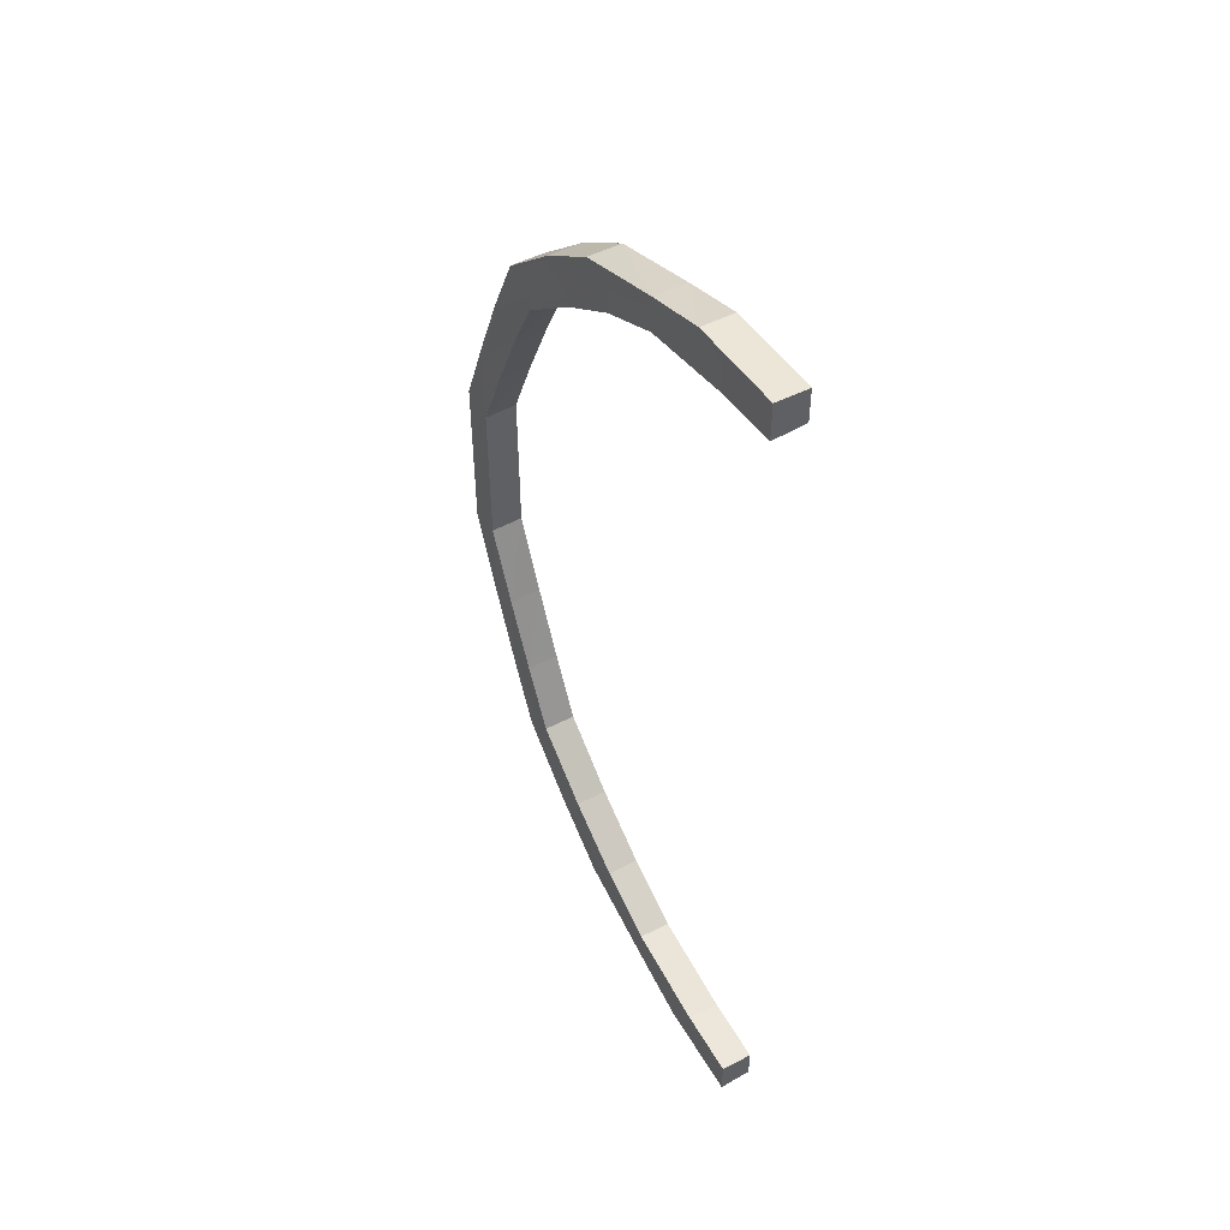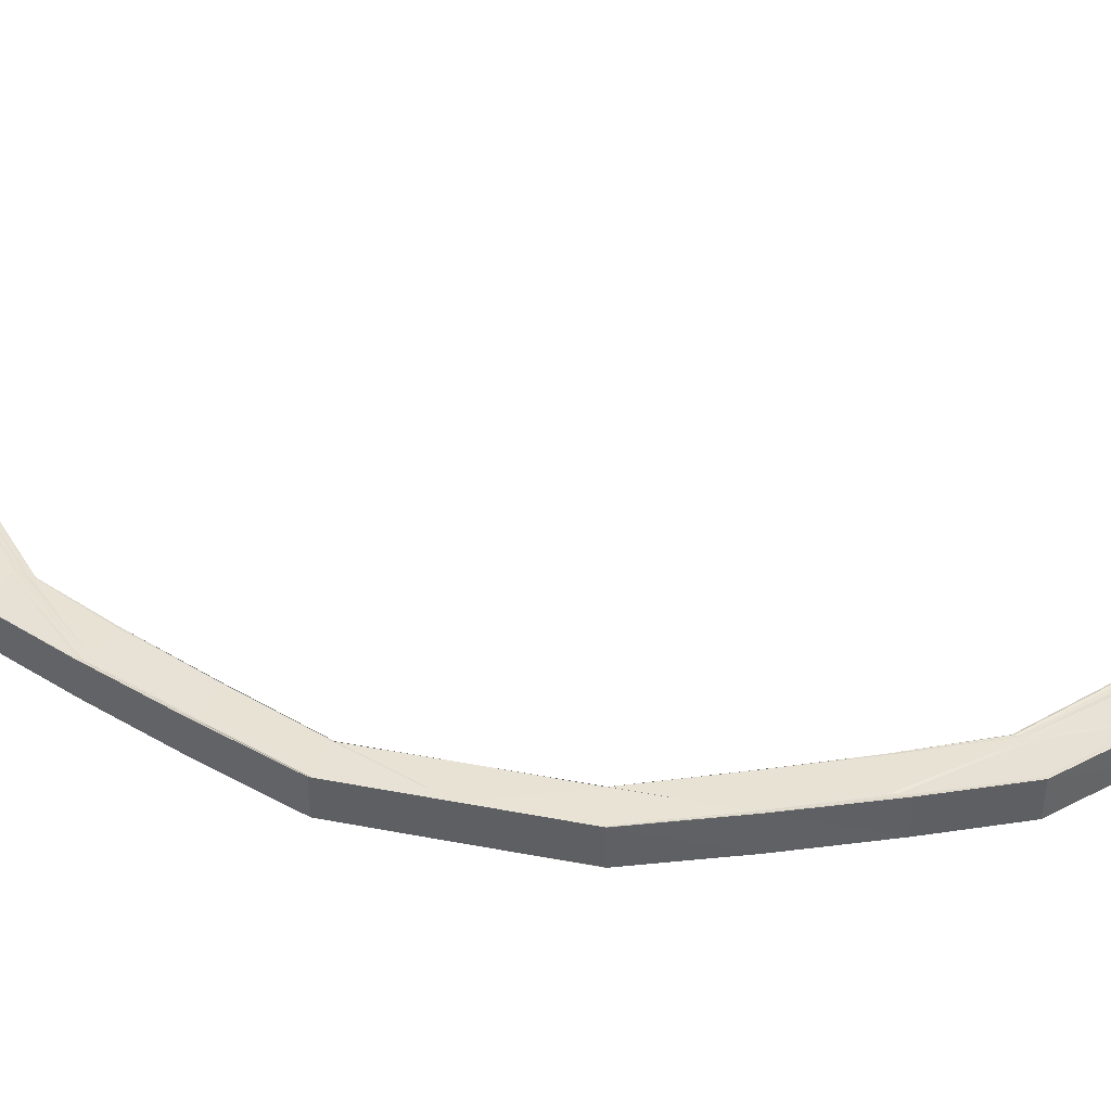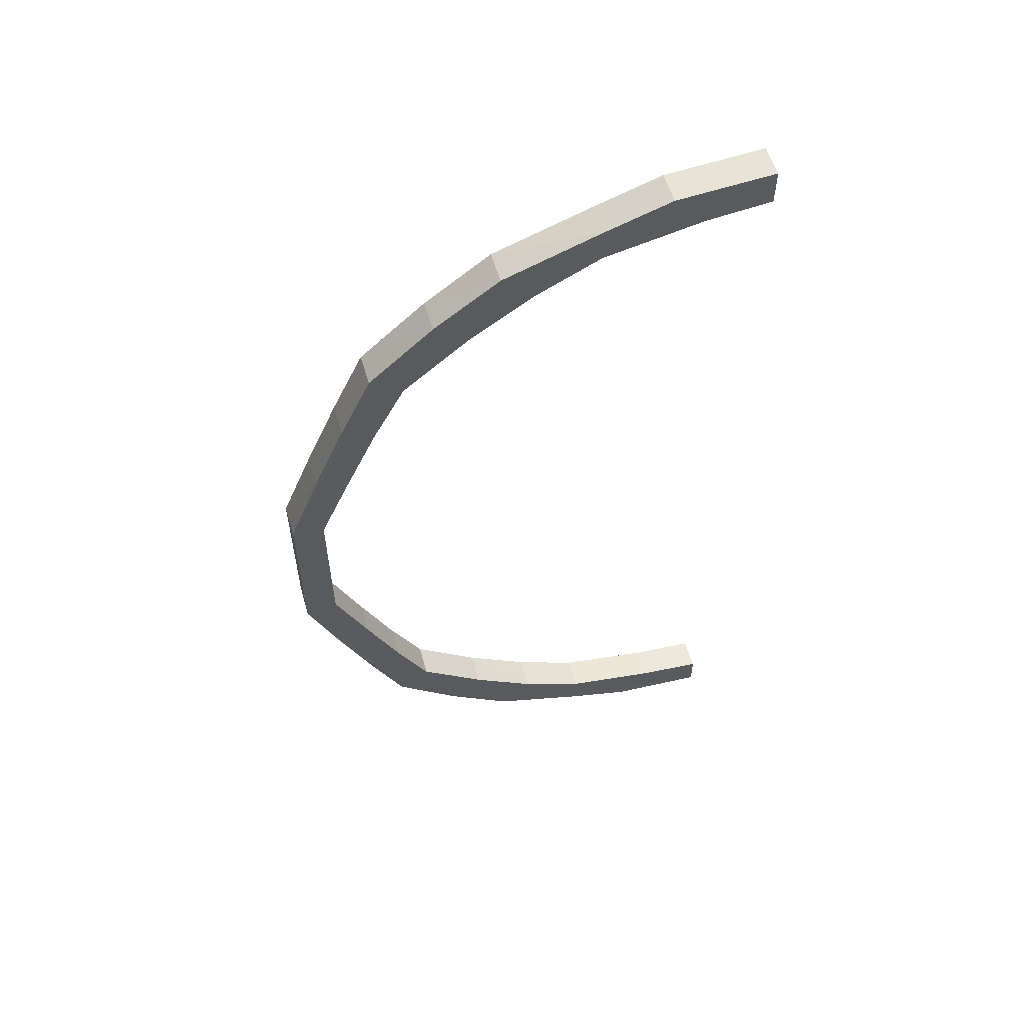
<metadata>
{"format":"obj","ext":"obj","renderer":"f3d","projection":"perspective","resolution":1024,"background":"white","views":[{"elev":51.2,"azim":-120.6,"up":"+Z"},{"elev":40.3,"azim":103.5,"up":"+Y"},{"elev":58.7,"azim":164.6,"up":"+Z"}]}
</metadata>
<code>
o 738
v 2225 1881 22.94
v 2225 1881 22.94
v 2225 1881 22.94
v 2225 1881 22.95
v 2225 1881 22.94
v 2225 1881 22.96
v 2225 1881 22.95
v 2225 1881 22.98
v 2225 1881 22.96
v 2225 1881 22.99
v 2225 1881 22.98
v 2225 1881 23.02
v 2225 1881 23
v 2225 1881 22.94
v 2225 1881 22.94
v 2225 1881 22.95
v 2225 1881 22.96
v 2225 1881 22.94
v 2225 1881 22.94
v 2225 1881 22.94
v 2225 1881 22.94
v 2225 1881 22.95
v 2225 1881 22.96
v 2225 1881 22.98
v 2225 1881 22.94
v 2225 1881 22.94
v 2225 1881 22.94
v 2225 1881 22.95
v 2225 1881 22.95
v 2225 1881 22.94
v 2225 1881 22.95
v 2225 1881 22.95
v 2225 1881 22.96
v 2225 1881 22.98
v 2225 1881 23
v 2225 1881 22.95
v 2225 1881 22.95
v 2225 1881 22.95
v 2225 1881 22.95
v 2225 1881 22.95
v 2225 1881 22.95
v 2225 1881 22.95
v 2225 1881 22.95
v 2225 1881 22.96
v 2225 1881 22.97
v 2225 1881 22.96
v 2225 1881 22.96
v 2225 1881 22.95
v 2225 1881 22.95
v 2225 1881 22.95
v 2225 1881 22.96
v 2225 1881 22.96
v 2225 1881 22.97
v 2225 1881 22.97
v 2225 1881 22.97
v 2225 1881 22.97
v 2225 1881 22.98
v 2225 1881 22.98
v 2225 1881 22.98
v 2225 1881 22.98
v 2225 1881 23
v 2225 1881 23
v 2225 1881 23
v 2225 1881 23
v 2225 1881 23.02
v 2225 1881 23.02
v 2225 1881 23.05
v 2225 1881 23.05
v 2225 1881 23.02
v 2225 1881 23.02
v 2225 1881 23.05
v 2225 1881 23.05
v 2226 1881 23.07
v 2226 1881 23.07
v 2226 1881 23.04
v 2226 1881 23.07
v 2226 1881 23.09
v 2226 1881 23.07
v 2225 1881 23.02
v 2226 1881 23.04
v 2226 1881 23.07
v 2225 1881 23
v 2225 1881 23.02
v 2226 1881 23.04
v 2226 1881 23.07
v 2225 1881 22.98
v 2225 1881 23
v 2225 1881 23.02
v 2226 1881 23.04
v 2226 1881 23.07
v 2226 1881 23.04
v 2226 1881 23.07
v 2225 1881 23.02
v 2225 1881 23.02
v 2226 1881 23.04
v 2226 1881 23.04
v 2226 1881 23.07
v 2225 1881 23
v 2225 1881 23
v 2225 1881 23.02
v 2225 1881 23.02
v 2226 1881 23.04
v 2226 1881 23.04
v 2225 1881 23.02
v 2225 1881 23
v 2226 1881 23.07
v 2226 1881 23.07
v 2225 1881 22.99
v 2225 1881 22.98
v 2225 1881 22.98
v 2225 1881 22.96
v 2225 1881 22.96
v 2225 1881 22.95
v 2225 1881 22.95
v 2225 1881 22.94
v 2225 1881 22.94
v 2225 1881 22.94
v 2226 1881 23.09
v 2226 1881 23.12
v 2226 1881 23.12
v 2226 1881 23.12
v 2226 1881 23.15
v 2225 1881 23.17
v 2226 1881 23.15
v 2225 1881 23.2
v 2225 1881 23.17
v 2225 1881 23.21
v 2225 1881 23.19
v 2225 1881 23.23
v 2225 1881 23.21
v 2225 1881 23.24
v 2225 1881 23.23
v 2225 1881 23.25
v 2225 1881 23.24
v 2225 1881 23.25
v 2225 1881 23.25
v 2225 1881 23.25
v 2225 1881 23.25
v 2225 1881 23.25
v 2225 1881 23.24
v 2225 1881 23.24
v 2225 1881 23.23
v 2225 1881 23.23
v 2225 1881 23.21
v 2225 1881 23.21
v 2225 1881 23.19
v 2225 1881 23.2
v 2225 1881 23.17
v 2225 1881 23.17
v 2226 1881 23.15
v 2226 1881 23.15
v 2226 1881 23.12
v 2225 1881 23.25
v 2225 1881 23.25
v 2225 1881 23.25
v 2225 1881 23.25
v 2225 1881 23.24
v 2225 1881 23.25
v 2225 1881 23.25
v 2225 1881 23.25
v 2225 1881 23.24
v 2225 1881 23.23
v 2225 1881 23.25
v 2225 1881 23.24
v 2225 1881 23.25
v 2225 1881 23.23
v 2225 1881 23.21
v 2225 1881 23.23
v 2225 1881 23.24
v 2225 1881 23.24
v 2225 1881 23.21
v 2225 1881 23.2
v 2225 1881 23.21
v 2225 1881 23.23
v 2225 1881 23.24
v 2225 1881 23.19
v 2225 1881 23.17
v 2225 1881 23.19
v 2225 1881 23.21
v 2225 1881 23.22
v 2225 1881 23.17
v 2226 1881 23.15
v 2226 1881 23.15
v 2226 1881 23.12
v 2225 1881 23.17
v 2225 1881 23.19
v 2226 1881 23.15
v 2226 1881 23.12
v 2226 1881 23.12
v 2225 1881 23.21
v 2225 1881 23.17
v 2226 1881 23.15
v 2226 1881 23.12
v 2225 1881 23.19
v 2225 1881 23.17
v 2226 1881 23.15
v 2226 1881 23.12
v 2225 1881 23.19
v 2225 1881 23.21
v 2225 1881 23.22
v 2225 1881 23.17
v 2226 1881 23.15
v 2226 1881 23.12
v 2225 1881 23.17
v 2225 1881 23.14
v 2226 1881 23.12
v 2225 1881 23.14
v 2226 1881 23.12
v 2225 1881 23.17
v 2225 1881 23.17
v 2226 1881 23.09
v 2226 1881 23.07
v 2226 1881 23.07
v 2226 1881 23.04
v 2225 1881 23.17
v 2225 1881 23.19
v 2225 1881 23.17
v 2225 1881 23.19
v 2225 1881 23.21
v 2225 1881 23.19
v 2225 1881 23.19
v 2225 1881 23.21
v 2225 1881 23.22
v 2225 1881 23.21
v 2225 1881 23.23
v 2225 1881 23.22
v 2225 1881 23.24
v 2225 1881 23.23
v 2225 1881 23.21
v 2225 1881 23.22
v 2225 1881 23.22
v 2225 1881 23.23
v 2225 1881 23.23
v 2225 1881 23.24
v 2225 1881 23.19
v 2225 1881 23.21
v 2225 1881 23.22
v 2225 1881 23.23
v 2225 1881 23.24
v 2225 1881 23.24
v 2225 1881 23.24
v 2225 1881 23.24
v 2225 1881 23.24
v 2225 1881 23.24
v 2225 1881 23.24
v 2225 1881 23.23
v 2225 1881 23.24
v 2225 1881 23.23
v 2225 1881 23.22
v 2225 1881 23.22
v 2225 1881 23.21
v 2225 1881 23.21
v 2225 1881 23.19
v 2225 1881 23.19
v 2225 1881 23.17
v 2225 1881 23.24
v 2225 1881 23.24
v 2225 1881 23.24
v 2225 1881 23.24
v 2225 1881 23.23
v 2225 1881 23.24
v 2225 1881 23.25
v 2225 1881 23.24
v 2225 1881 23.24
v 2225 1881 23.25
v 2225 1881 23.24
v 2225 1881 23.25
v 2225 1881 23.25
v 2225 1881 23.25
v 2225 1881 23.25
v 2225 1881 23.25
v 2225 1881 23.25
v 2225 1881 23.25
v 2225 1881 23.25
v 2225 1881 23.24
v 2225 1881 23.24
v 2225 1881 23.24
v 2225 1881 23.24
v 2225 1881 23.24
v 2225 1881 23.23
v 2225 1881 23.24
v 2225 1881 23.24
v 2225 1881 23.24
v 2225 1881 23.24
v 2225 1881 23.24
v 2225 1881 23.23
v 2225 1881 23.23
v 2225 1881 23.22
v 2225 1881 23.22
v 2225 1881 23.23
v 2225 1881 23.22
v 2225 1881 23.22
v 2225 1881 23.21
v 2225 1881 23.21
v 2225 1881 23.19
v 2225 1881 23.21
v 2225 1881 23.19
v 2225 1881 23.17
v 2225 1881 23.21
v 2225 1881 23.19
v 2225 1881 23.17
v 2225 1881 23.14
v 2225 1881 23.17
v 2225 1881 23.14
v 2225 1881 23.14
v 2226 1881 23.12
v 2226 1881 23.12
v 2225 1881 23.14
v 2225 1881 23.14
v 2226 1881 23.12
v 2225 1881 23.17
v 2226 1881 23.15
v 2226 1881 23.12
v 2226 1881 23.12
v 2226 1881 23.09
v 2226 1881 23.07
v 2226 1881 23.07
v 2225 1881 23.05
v 2225 1881 23.05
v 2226 1881 23.07
v 2225 1881 23.02
v 2225 1881 23.02
v 2225 1881 23
v 2225 1881 23
v 2225 1881 22.98
v 2225 1881 22.98
v 2225 1881 22.97
v 2225 1881 22.97
v 2225 1881 22.96
v 2225 1881 22.96
v 2225 1881 22.95
v 2225 1881 22.95
v 2225 1881 22.95
v 2225 1881 22.95
v 2225 1881 22.95
v 2225 1881 22.95
v 2225 1881 22.95
v 2225 1881 22.95
v 2225 1881 22.96
v 2225 1881 22.95
v 2225 1881 22.96
v 2225 1881 22.97
v 2225 1881 22.95
v 2225 1881 22.95
v 2225 1881 22.95
v 2225 1881 22.96
v 2225 1881 22.94
v 2225 1881 22.95
v 2225 1881 22.95
v 2225 1881 22.95
v 2225 1881 22.94
v 2225 1881 22.94
v 2225 1881 22.94
v 2225 1881 22.94
v 2225 1881 22.94
v 2225 1881 22.95
v 2225 1881 22.94
v 2225 1881 22.96
v 2225 1881 22.94
v 2225 1881 22.94
v 2225 1881 22.95
v 2225 1881 22.97
v 2225 1881 22.94
v 2225 1881 22.94
v 2225 1881 22.95
v 2225 1881 22.97
v 2225 1881 22.97
v 2225 1881 22.94
v 2225 1881 22.94
v 2225 1881 22.95
v 2225 1881 22.96
v 2225 1881 22.94
v 2225 1881 22.94
v 2225 1881 22.95
v 2225 1881 22.95
v 2225 1881 22.96
v 2225 1881 22.96
v 2225 1881 22.96
v 2225 1881 22.98
v 2225 1881 22.98
v 2225 1881 22.98
v 2225 1881 23
v 2225 1881 22.98
v 2225 1881 23
v 2225 1881 23
v 2225 1881 22.98
v 2225 1881 23
v 2225 1881 23.02
v 2225 1881 23.02
v 2225 1881 23.02
v 2226 1881 23.04
v 2225 1881 23.05
v 2226 1881 23.07
v 2226 1881 23.07
v 2225 1881 23.05
v 2225 1881 23.02
v 2225 1881 23.02
v 2225 1881 23.05
v 2225 1881 23
v 2225 1881 23
v 2225 1881 22.98
v 2225 1881 22.98
v 2225 1881 22.97
v 2225 1881 22.97
v 2225 1881 22.98
v 2225 1881 22.98
v 2225 1881 22.98
v 2225 1881 22.98
v 2225 1881 23
v 2225 1881 23
v 2225 1881 22.99
v 2225 1881 23.02
v 2225 1881 23.02
v 2225 1881 23.02
v 2225 1881 23.02
v 2226 1881 23.04
v 2226 1881 23.07
v 2226 1881 23.04
v 2226 1881 23.07
v 2226 1881 23.04
v 2226 1881 23.07
v 2226 1881 23.07
v 2226 1881 23.04
v 2226 1881 23.12
v 2226 1881 23.12
v 2226 1881 23.15
v 2226 1881 23.15
v 2226 1881 23.12
v 2226 1881 23.15
v 2226 1881 23.12
v 2226 1881 23.12
v 2226 1881 23.15
v 2225 1881 23.17
v 2225 1881 23.17
v 2225 1881 23.19
v 2225 1881 23.17
v 2225 1881 23.19
v 2225 1881 23.21
v 2225 1881 23.17
v 2225 1881 23.19
v 2225 1881 23.19
v 2225 1881 23.21
v 2225 1881 23.21
v 2225 1881 23.23
v 2225 1881 23.23
f 1 2 3
f 2 4 5
f 4 6 7
f 6 8 9
f 8 10 11
f 10 12 13
f 5 14 15
f 7 16 14
f 9 17 16
f 18 14 19
f 20 21 18
f 21 22 14
f 22 23 16
f 23 24 17
f 14 16 25
f 14 25 26
f 19 25 27
f 16 28 25
f 16 17 28
f 25 28 29
f 25 29 30
f 27 29 31
f 28 32 29
f 17 33 28
f 28 33 32
f 17 34 33
f 11 34 17
f 24 35 34
f 29 32 36
f 29 36 37
f 31 36 38
f 38 39 40
f 36 39 41
f 39 42 43
f 32 44 36
f 36 44 39
f 32 45 44
f 33 45 32
f 44 46 39
f 46 47 42
f 39 46 48
f 48 49 50
f 51 52 49
f 53 54 52
f 46 55 51
f 55 56 47
f 57 58 54
f 55 59 53
f 59 60 56
f 61 62 58
f 59 63 57
f 63 64 60
f 65 66 62
f 67 68 66
f 63 69 61
f 69 70 64
f 69 71 65
f 71 72 70
f 71 73 67
f 73 74 72
f 75 71 69
f 76 73 71
f 75 76 71
f 76 77 73
f 78 76 75
f 78 77 76
f 79 75 69
f 79 69 63
f 80 78 75
f 80 75 79
f 81 78 80
f 82 79 63
f 82 63 59
f 83 80 79
f 83 79 82
f 84 81 80
f 84 80 83
f 85 81 84
f 86 82 59
f 86 59 55
f 87 83 82
f 87 82 86
f 88 84 83
f 88 83 87
f 89 85 84
f 89 84 88
f 90 85 89
f 91 92 89
f 93 89 88
f 94 91 93
f 95 89 93
f 96 97 95
f 93 88 98
f 98 88 87
f 99 93 98
f 35 94 99
f 100 93 99
f 101 102 100
f 102 103 104
f 101 104 105
f 106 107 103
f 108 105 109
f 110 109 111
f 112 111 113
f 114 113 115
f 116 115 117
f 106 118 90
f 118 77 90
f 118 119 77
f 119 120 77
f 121 122 120
f 122 123 124
f 123 125 126
f 125 127 128
f 127 129 130
f 129 131 132
f 131 133 134
f 133 135 136
f 135 137 138
f 139 138 140
f 141 140 142
f 143 142 144
f 145 144 146
f 147 146 148
f 149 148 150
f 151 150 152
f 153 154 139
f 154 155 156
f 153 156 157
f 158 154 153
f 159 158 153
f 160 158 159
f 159 153 161
f 161 153 141
f 161 157 162
f 163 160 159
f 164 159 161
f 163 159 164
f 165 160 163
f 164 161 166
f 166 161 143
f 166 162 167
f 168 164 166
f 169 163 164
f 169 164 168
f 170 163 169
f 170 165 163
f 168 166 171
f 171 166 145
f 171 167 172
f 173 168 171
f 174 169 168
f 174 168 173
f 175 170 169
f 175 169 174
f 173 171 176
f 176 171 147
f 176 172 177
f 178 173 176
f 179 174 173
f 179 173 178
f 180 175 174
f 180 174 179
f 178 176 181
f 181 176 149
f 181 177 182
f 183 182 184
f 183 181 151
f 185 178 181
f 185 181 183
f 186 178 185
f 186 179 178
f 187 185 183
f 188 183 119
f 187 183 188
f 189 187 188
f 190 179 186
f 190 180 179
f 191 186 185
f 191 185 187
f 192 187 189
f 192 191 187
f 193 192 189
f 194 186 191
f 194 190 186
f 195 191 192
f 195 194 191
f 196 192 193
f 196 195 192
f 197 196 193
f 198 194 195
f 199 190 194
f 198 199 194
f 199 200 190
f 200 180 190
f 201 195 196
f 201 198 195
f 202 196 197
f 202 201 196
f 203 202 197
f 203 197 118
f 204 201 202
f 205 202 203
f 205 204 202
f 206 203 118
f 206 205 203
f 207 205 206
f 208 207 206
f 207 209 205
f 209 204 205
f 210 209 207
f 211 206 118
f 211 118 212
f 212 118 213
f 212 213 214
f 215 216 209
f 217 218 210
f 218 219 220
f 220 221 209
f 216 222 221
f 209 221 204
f 219 223 224
f 223 225 226
f 225 227 228
f 224 229 221
f 222 230 229
f 226 231 229
f 230 232 231
f 228 233 231
f 232 234 233
f 221 229 235
f 221 235 204
f 204 235 201
f 235 198 201
f 229 236 235
f 235 236 198
f 229 231 236
f 236 199 198
f 231 237 236
f 236 237 199
f 231 233 237
f 237 200 199
f 233 238 237
f 237 238 200
f 233 239 238
f 240 239 233
f 227 241 240
f 234 242 239
f 241 242 165
f 241 243 244
f 245 244 246
f 247 241 165
f 248 246 249
f 250 249 251
f 252 251 253
f 254 253 255
f 247 256 257
f 258 247 165
f 258 247 259
f 259 257 260
f 259 261 245
f 262 258 165
f 262 258 263
f 263 264 259
f 265 262 165
f 265 262 266
f 267 265 165
f 266 268 263
f 267 265 269
f 269 270 266
f 271 267 165
f 135 271 165
f 271 267 272
f 273 271 272
f 272 274 269
f 275 165 170
f 276 275 170
f 277 275 276
f 276 170 175
f 278 277 276
f 279 277 278
f 280 276 175
f 278 276 280
f 280 175 180
f 200 280 180
f 238 280 200
f 238 278 280
f 239 278 238
f 239 279 278
f 281 279 239
f 136 272 282
f 283 273 282
f 282 272 284
f 272 269 284
f 284 269 285
f 269 266 285
f 282 284 286
f 285 266 287
f 266 263 287
f 284 285 288
f 286 284 288
f 285 287 289
f 288 285 289
f 287 263 290
f 263 259 290
f 290 259 248
f 290 260 291
f 287 290 292
f 289 287 292
f 292 290 250
f 292 291 293
f 289 292 294
f 294 292 252
f 294 293 295
f 296 289 294
f 288 289 296
f 296 294 297
f 297 294 254
f 297 295 298
f 299 288 296
f 286 288 299
f 300 296 297
f 299 296 300
f 300 297 301
f 301 298 302
f 301 297 303
f 303 210 304
f 305 217 304
f 306 305 307
f 308 304 307
f 309 301 308
f 309 302 310
f 311 301 309
f 311 300 301
f 312 311 309
f 312 309 313
f 313 309 314
f 314 307 211
f 315 314 211
f 315 211 316
f 317 315 316
f 317 316 318
f 319 320 318
f 321 319 322
f 323 321 324
f 325 323 326
f 327 325 328
f 329 327 330
f 331 329 332
f 333 331 334
f 332 335 336
f 337 338 336
f 338 339 335
f 336 335 340
f 330 341 335
f 339 342 341
f 335 343 340
f 335 341 343
f 340 343 344
f 343 345 344
f 341 346 343
f 343 346 345
f 344 345 347
f 348 337 347
f 349 348 347
f 350 349 347
f 351 350 347
f 352 351 347
f 353 352 347
f 354 353 347
f 355 354 347
f 345 356 347
f 347 356 357
f 345 358 356
f 346 358 345
f 356 359 357
f 357 359 360
f 358 361 356
f 356 361 359
f 346 362 358
f 359 363 360
f 360 363 364
f 361 365 359
f 359 365 363
f 358 366 361
f 362 366 358
f 361 367 365
f 366 367 361
f 363 368 364
f 364 368 369
f 365 370 363
f 363 370 368
f 367 371 365
f 365 371 370
f 368 372 373
f 370 374 368
f 368 374 116
f 374 375 372
f 370 376 374
f 371 376 370
f 376 377 374
f 374 377 114
f 377 378 375
f 376 379 377
f 371 380 376
f 380 379 376
f 381 380 371
f 367 381 371
f 380 382 379
f 383 381 367
f 366 383 367
f 381 384 380
f 384 382 380
f 383 385 381
f 385 384 381
f 386 383 366
f 362 386 366
f 387 385 383
f 386 387 383
f 385 388 384
f 384 389 382
f 388 389 384
f 390 388 385
f 387 390 385
f 388 391 389
f 391 214 389
f 392 391 388
f 390 392 388
f 392 393 391
f 394 393 392
f 395 394 392
f 395 392 390
f 396 395 390
f 396 390 387
f 397 398 396
f 399 396 387
f 322 396 399
f 400 397 399
f 399 387 386
f 401 399 386
f 324 399 401
f 402 400 401
f 401 386 362
f 403 401 362
f 342 402 403
f 326 401 403
f 403 362 346
f 341 403 346
f 328 403 341
f 45 404 44
f 44 404 46
f 404 55 46
f 404 86 55
f 405 86 404
f 45 405 404
f 405 87 86
f 98 87 405
f 406 405 45
f 406 98 405
f 33 406 45
f 99 98 406
f 34 406 33
f 34 99 406
f 13 99 34
f 379 407 377
f 377 407 112
f 407 408 378
f 379 409 407
f 382 409 379
f 409 410 407
f 407 410 110
f 410 411 408
f 412 413 411
f 410 412 108
f 382 414 409
f 389 414 382
f 389 214 414
f 409 415 410
f 415 412 410
f 414 415 409
f 214 416 414
f 414 416 415
f 214 213 416
f 213 417 416
f 416 418 415
f 416 417 418
f 415 418 412
f 417 419 418
f 418 420 412
f 418 419 420
f 412 420 101
f 419 421 420
f 421 422 423
f 77 315 73
f 77 424 315
f 425 424 77
f 425 426 424
f 427 426 425
f 428 427 425
f 429 427 428
f 430 429 428
f 124 429 430
f 431 432 430
f 432 433 429
f 429 434 427
f 126 434 429
f 433 435 434
f 434 436 427
f 427 436 426
f 434 437 436
f 128 437 434
f 435 438 437
f 436 439 426
f 426 439 312
f 439 311 312
f 436 440 439
f 437 440 436
f 439 441 311
f 440 441 439
f 441 300 311
f 441 299 300
f 442 299 441
f 440 442 441
f 442 286 299
f 437 443 440
f 443 442 440
f 130 443 437
f 438 444 443
f 443 445 442
f 445 286 442
f 132 445 443
f 444 283 445
f 445 282 286
f 134 282 445

</code>
